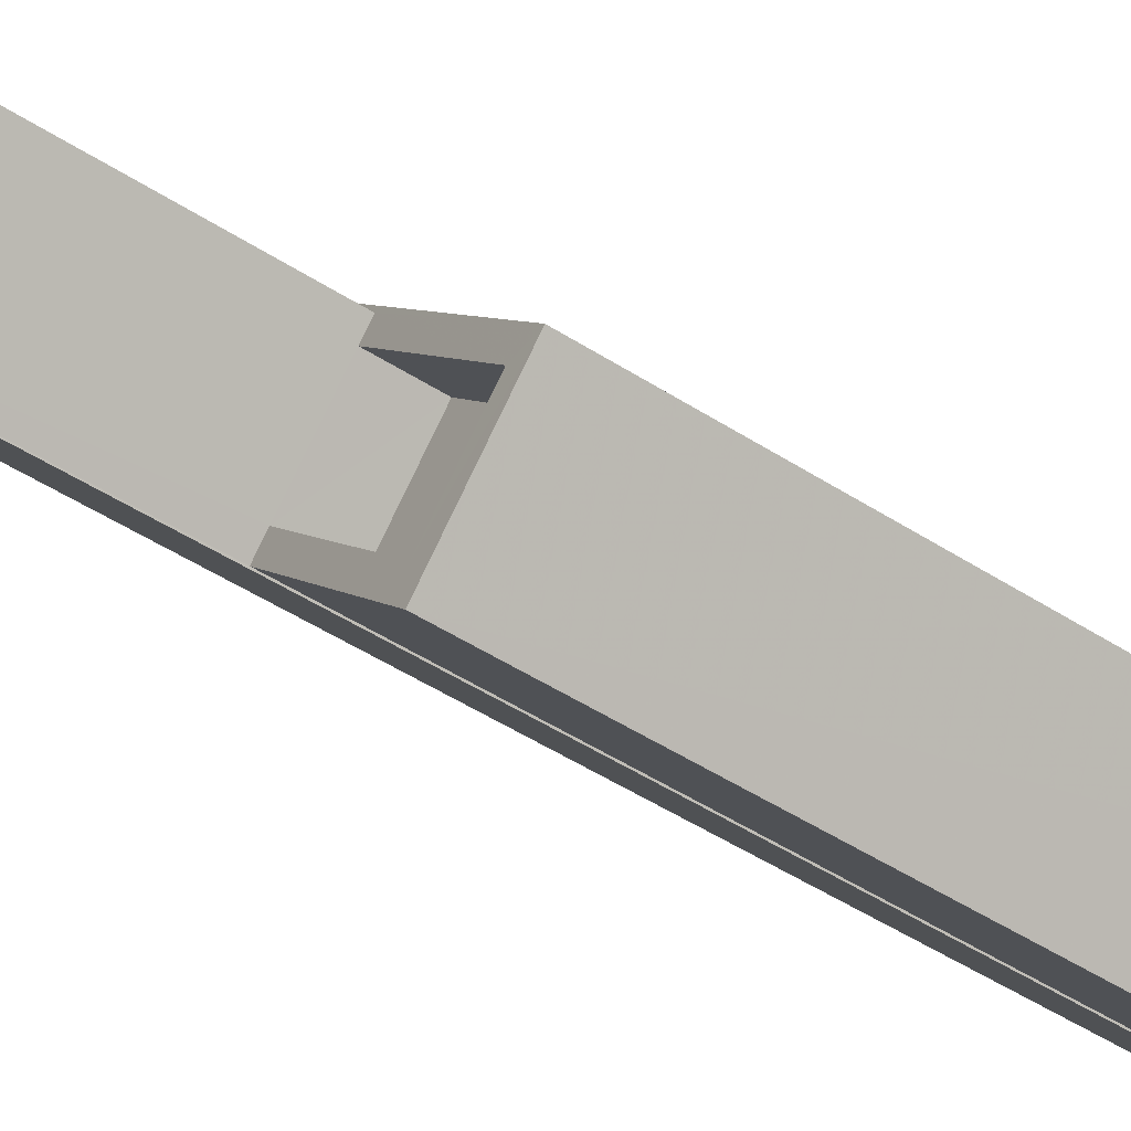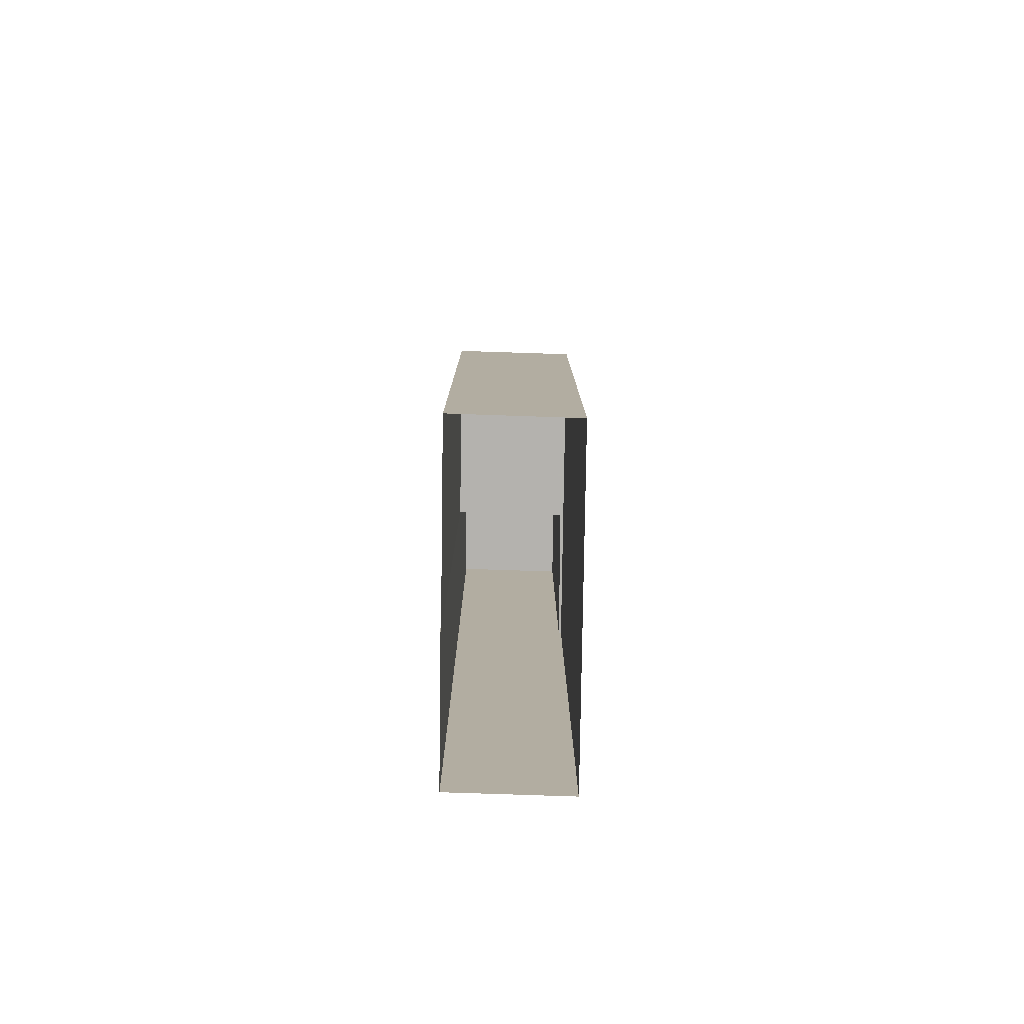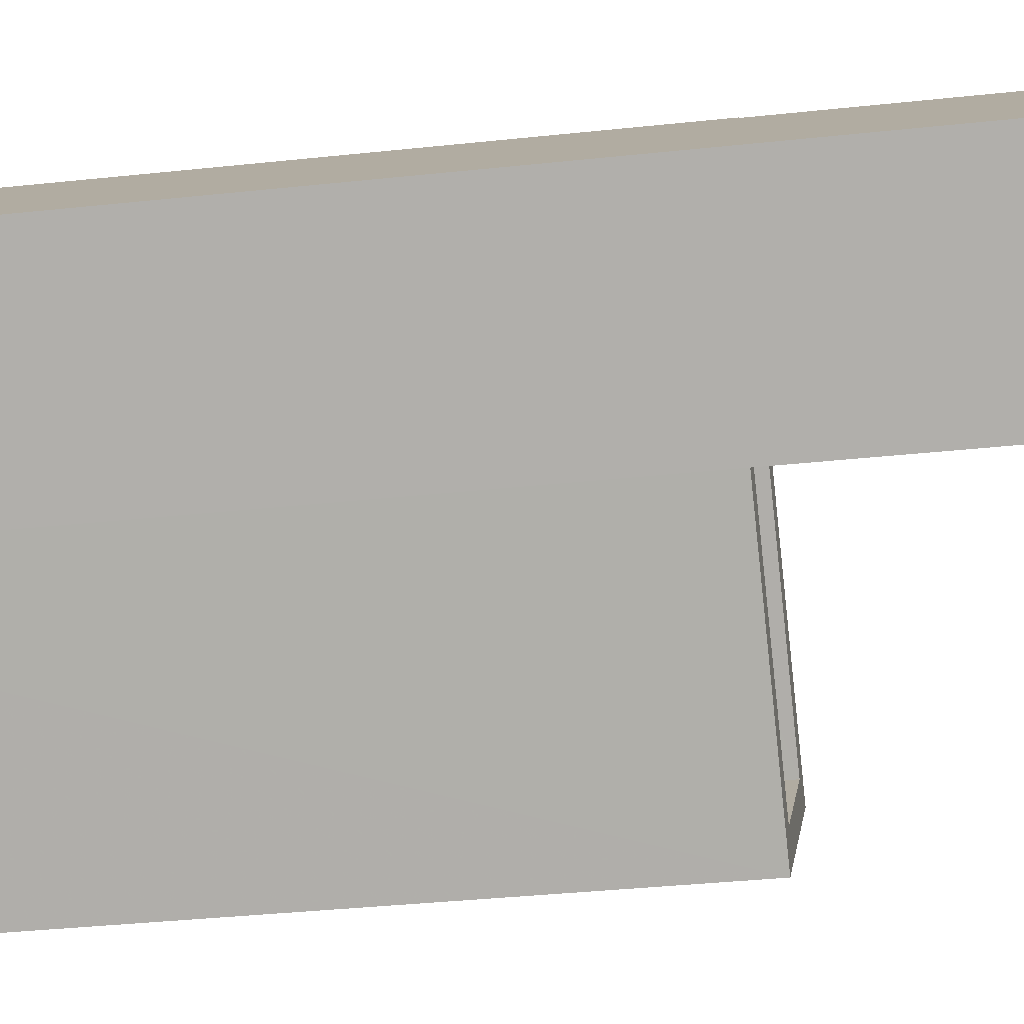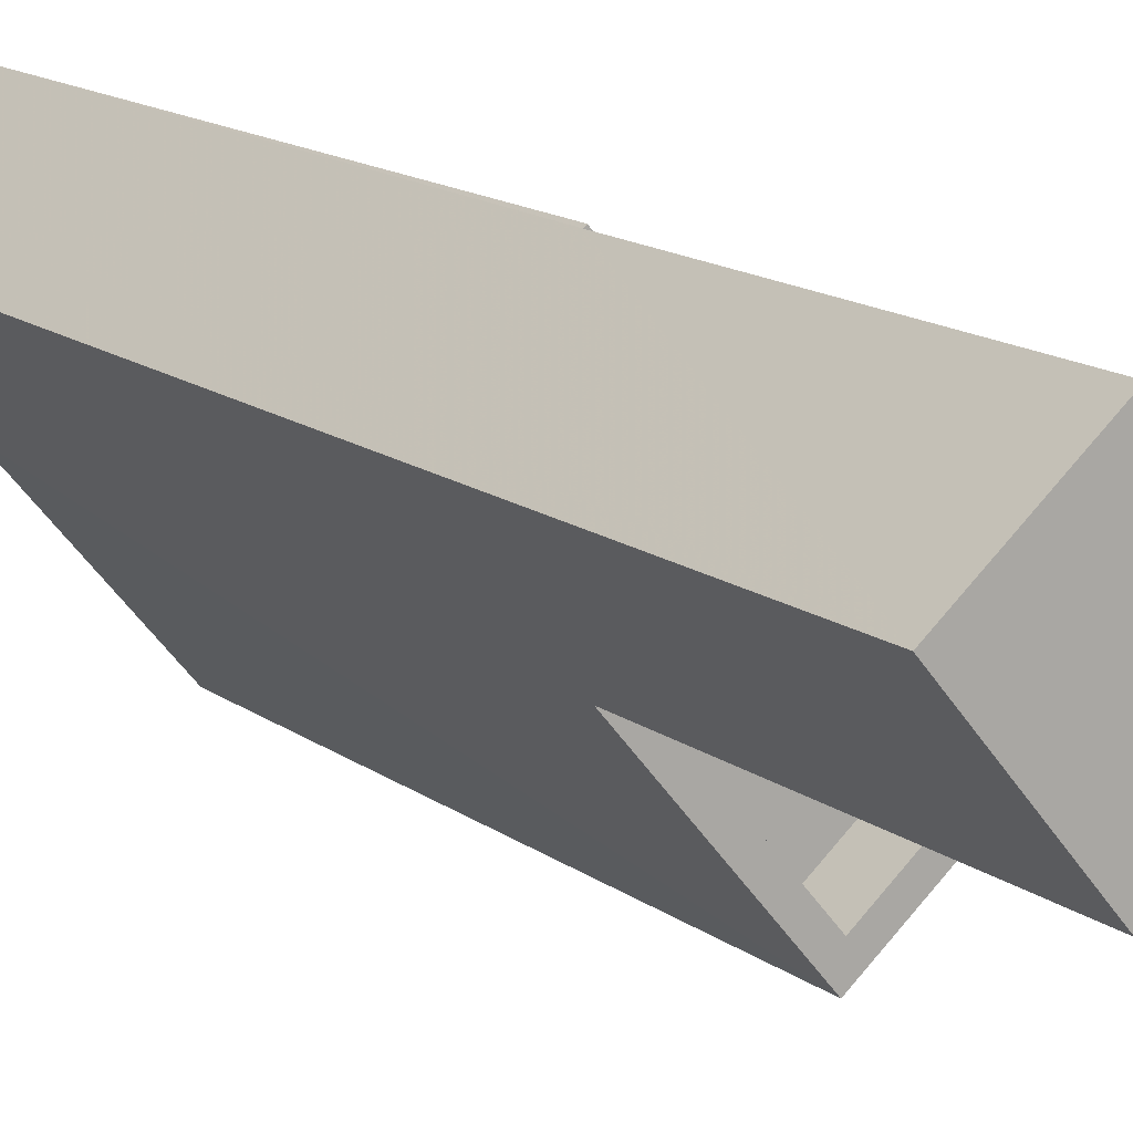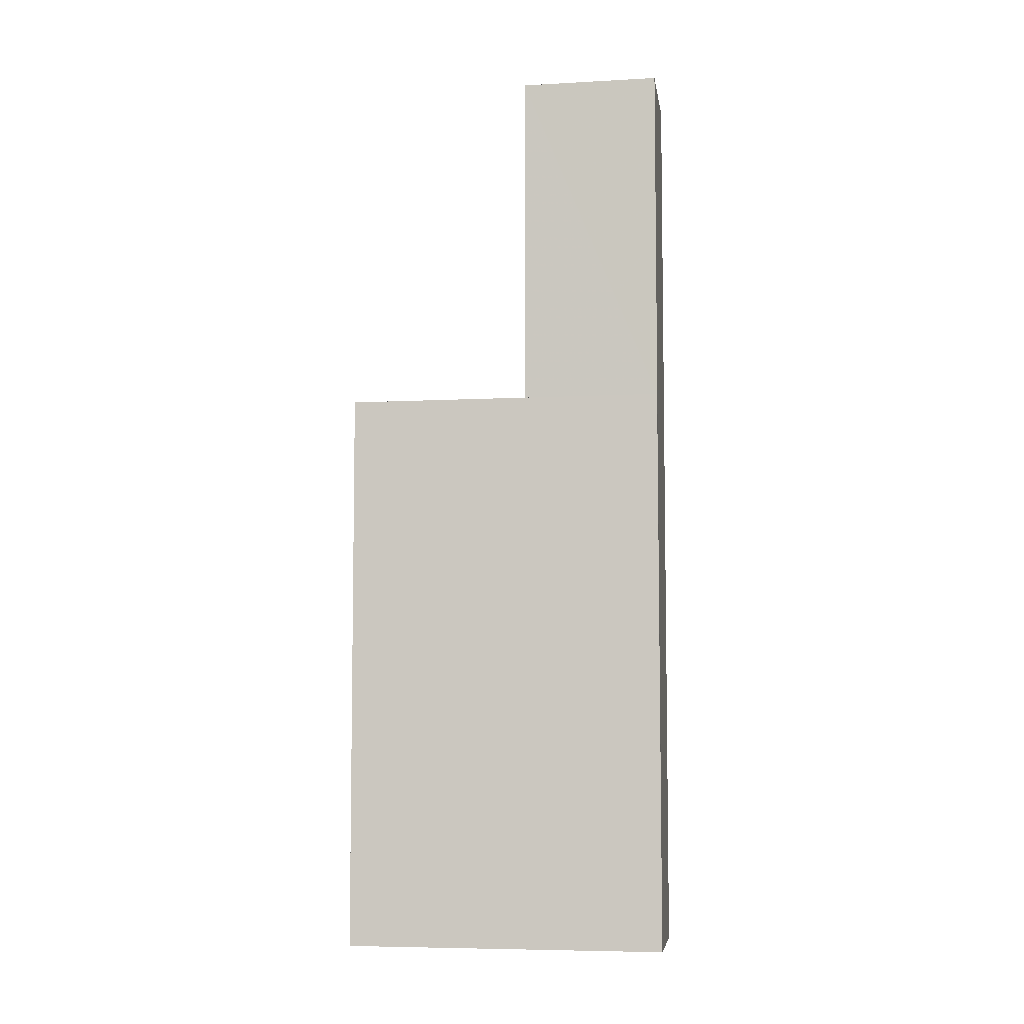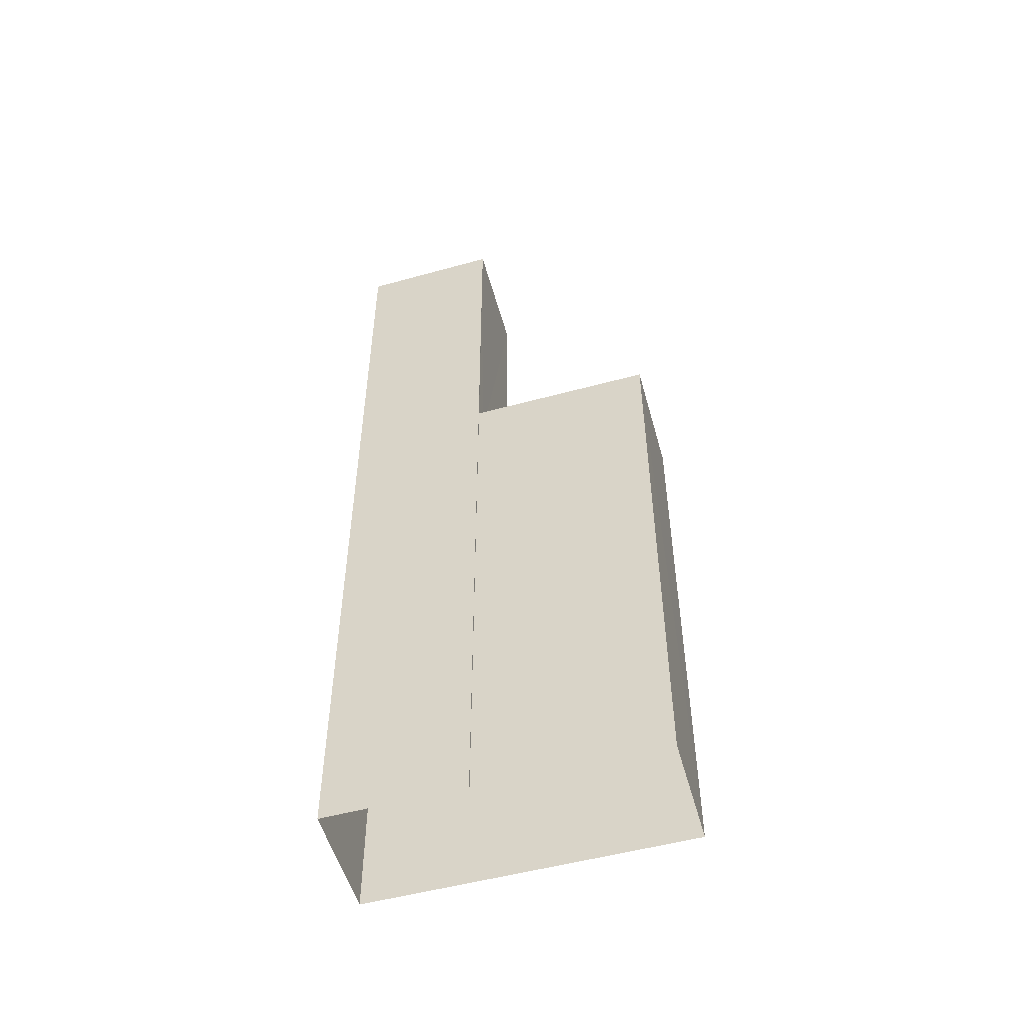
<metadata>
{"format":"obj","ext":"obj","renderer":"f3d","projection":"perspective","resolution":1024,"background":"white","views":[{"elev":-50.1,"azim":54.8,"up":"+Y"},{"elev":-79.8,"azim":39.3,"up":"+Z"},{"elev":-30.2,"azim":-80.6,"up":"+Y"},{"elev":13.4,"azim":-31.0,"up":"+Y"},{"elev":-6.4,"azim":139.3,"up":"+Z"},{"elev":-52.3,"azim":-33.5,"up":"+Z"}]}
</metadata>
<code>
v -5760 -3.711e+04 2.914
v -5763 -3.71e+04 2.915
v -5758 -3.711e+04 2.915
v -5763 -3.71e+04 2.916
v -5765 -3.71e+04 2.916
v -5763 -3.71e+04 2.915
v -5763 -3.71e+04 14.38
v -5760 -3.711e+04 14.38
v -5759 -3.711e+04 14.38
v -5761 -3.71e+04 14.38
v -5763 -3.71e+04 15.38
v -5761 -3.71e+04 15.38
v -5763 -3.71e+04 15.38
v -5758 -3.711e+04 15.38
v -5760 -3.711e+04 15.38
v -5760 -3.711e+04 15.38
v -5763 -3.71e+04 15.38
v -5763 -3.71e+04 15.38
v -5761 -3.71e+04 15.38
v -5759 -3.711e+04 15.38
v -5761 -3.71e+04 22.84
v -5765 -3.71e+04 22.84
v -5763 -3.71e+04 22.84
v -5763 -3.71e+04 22.84
f 1 2 3
f 3 2 4
f 4 2 5
f 2 6 5
f 7 8 9
f 10 7 9
f 11 12 13
f 12 14 13
f 14 15 16
f 17 15 18
f 16 15 17
f 12 19 20
f 14 20 15
f 20 14 12
f 21 22 23
f 21 24 22
f 10 9 20
f 19 10 20
f 15 9 8
f 15 20 9
f 7 15 8
f 7 18 15
f 16 1 3
f 14 16 3
f 2 1 16
f 17 2 16
f 4 14 3
f 4 13 14
f 22 24 11
f 22 11 5
f 11 4 5
f 11 13 4
f 23 5 6
f 23 22 5
f 2 17 6
f 12 21 19
f 7 10 18
f 10 19 18
f 6 17 23
f 18 21 23
f 17 18 23
f 19 21 18
f 11 24 21
f 12 11 21

</code>
